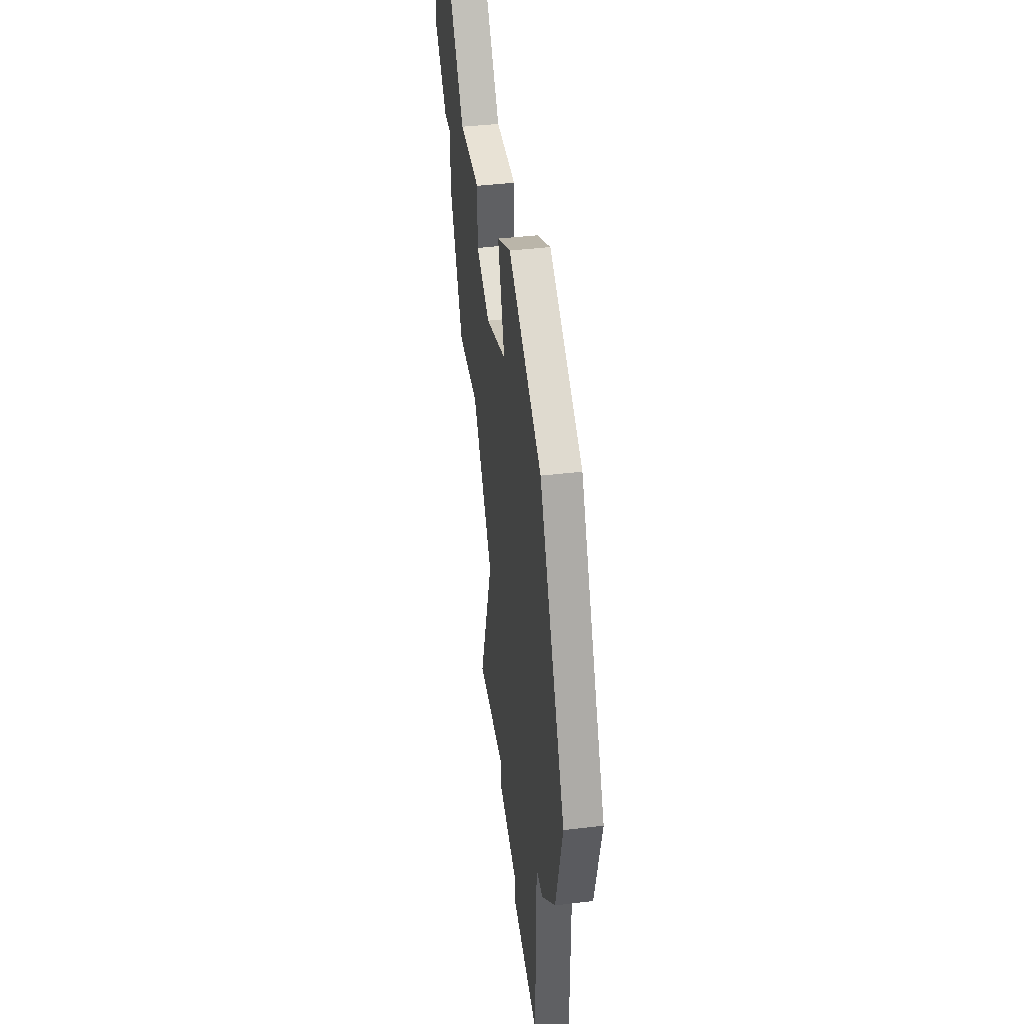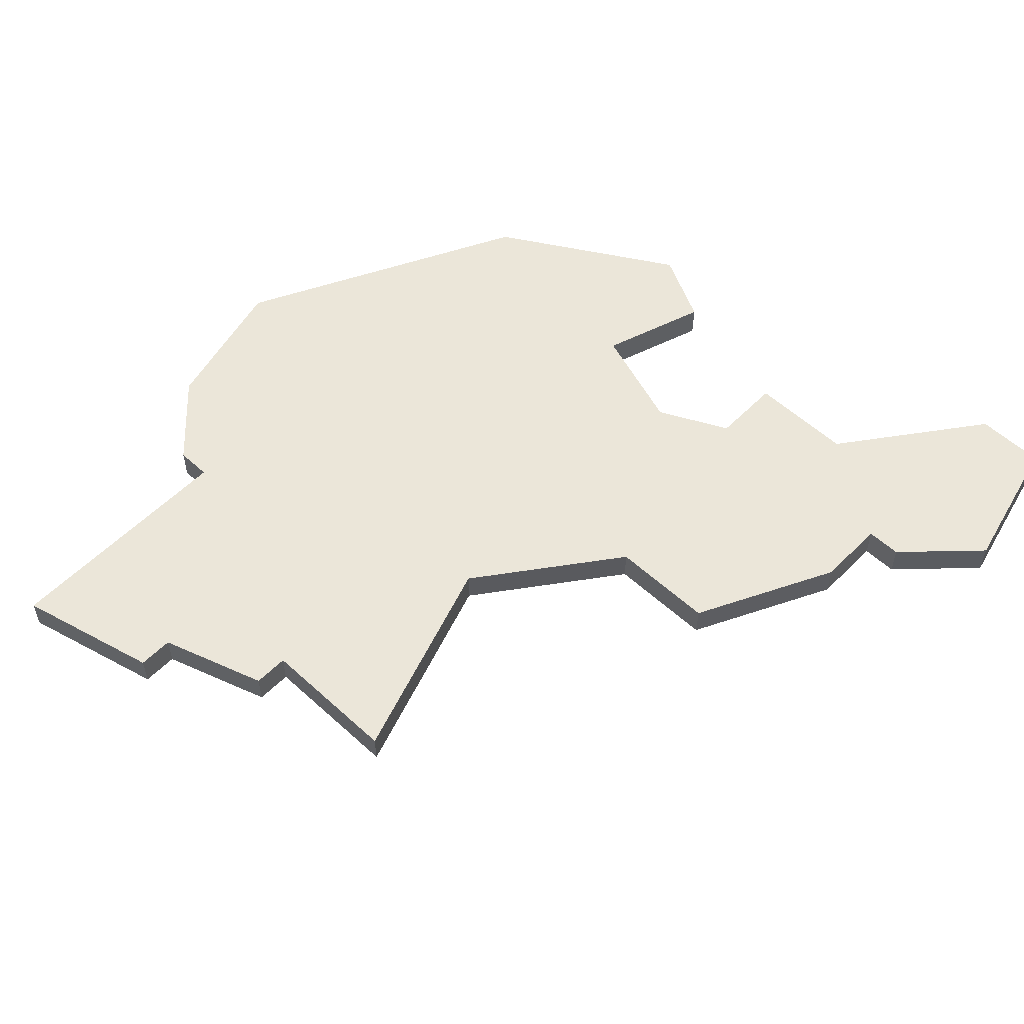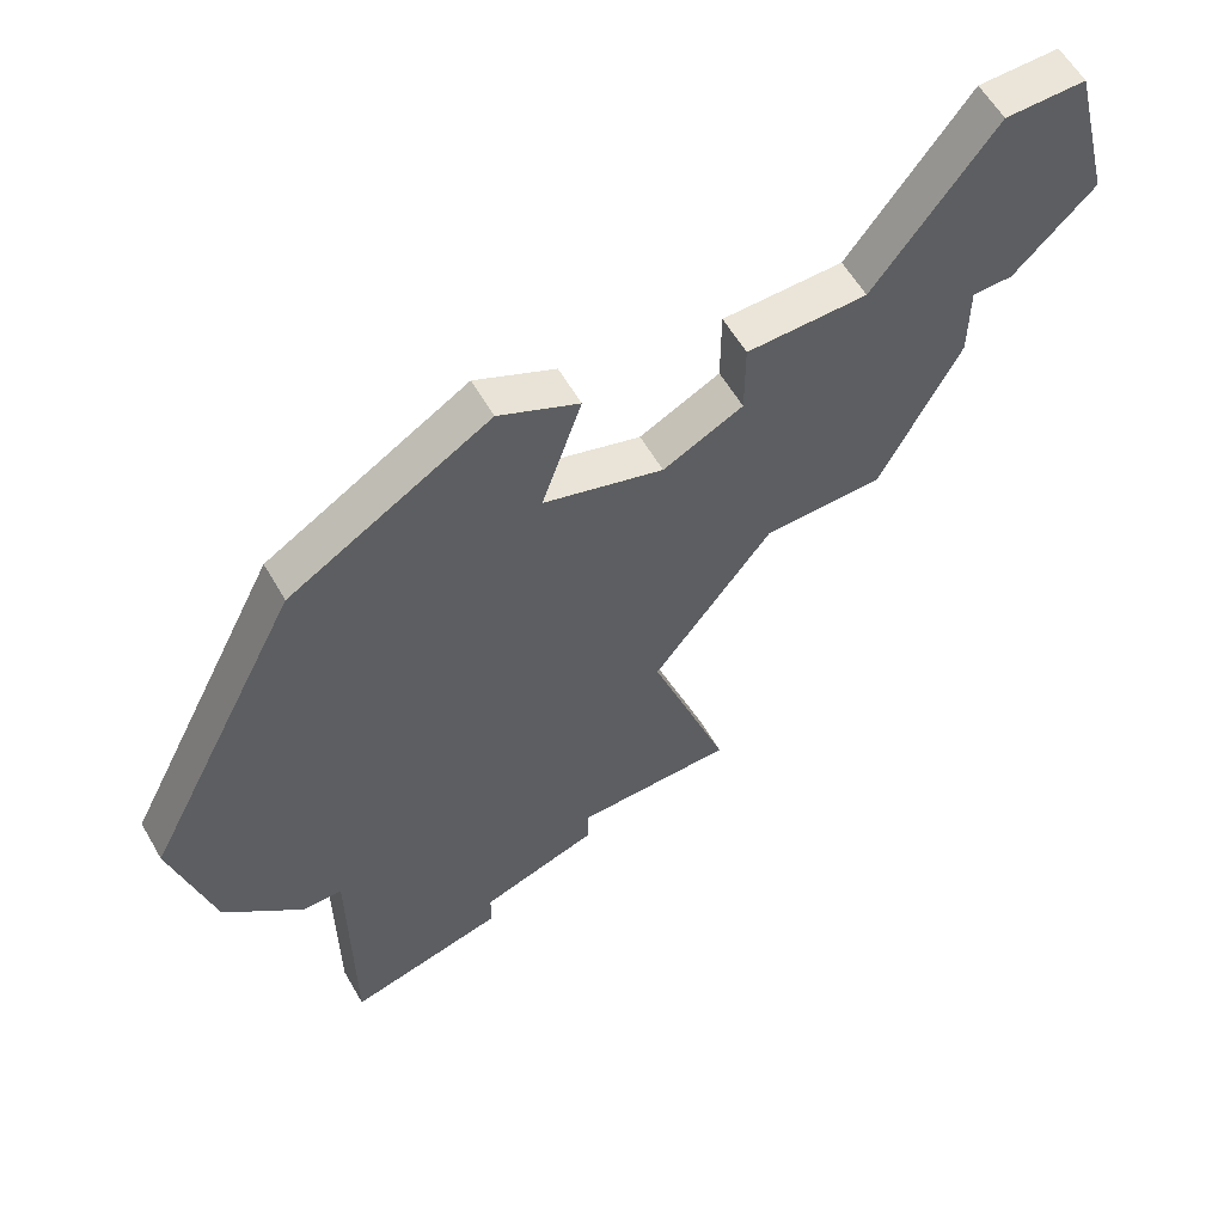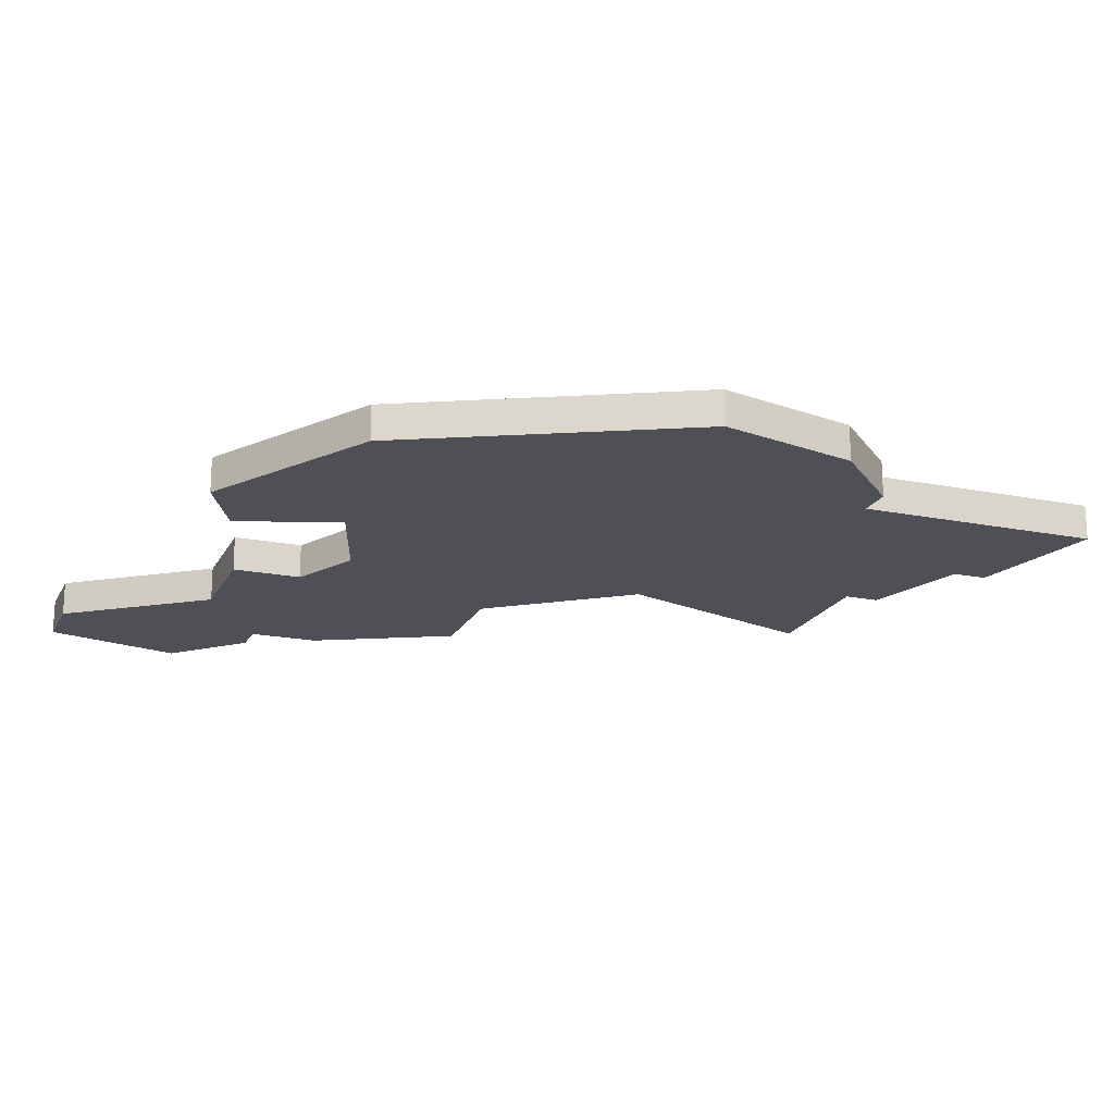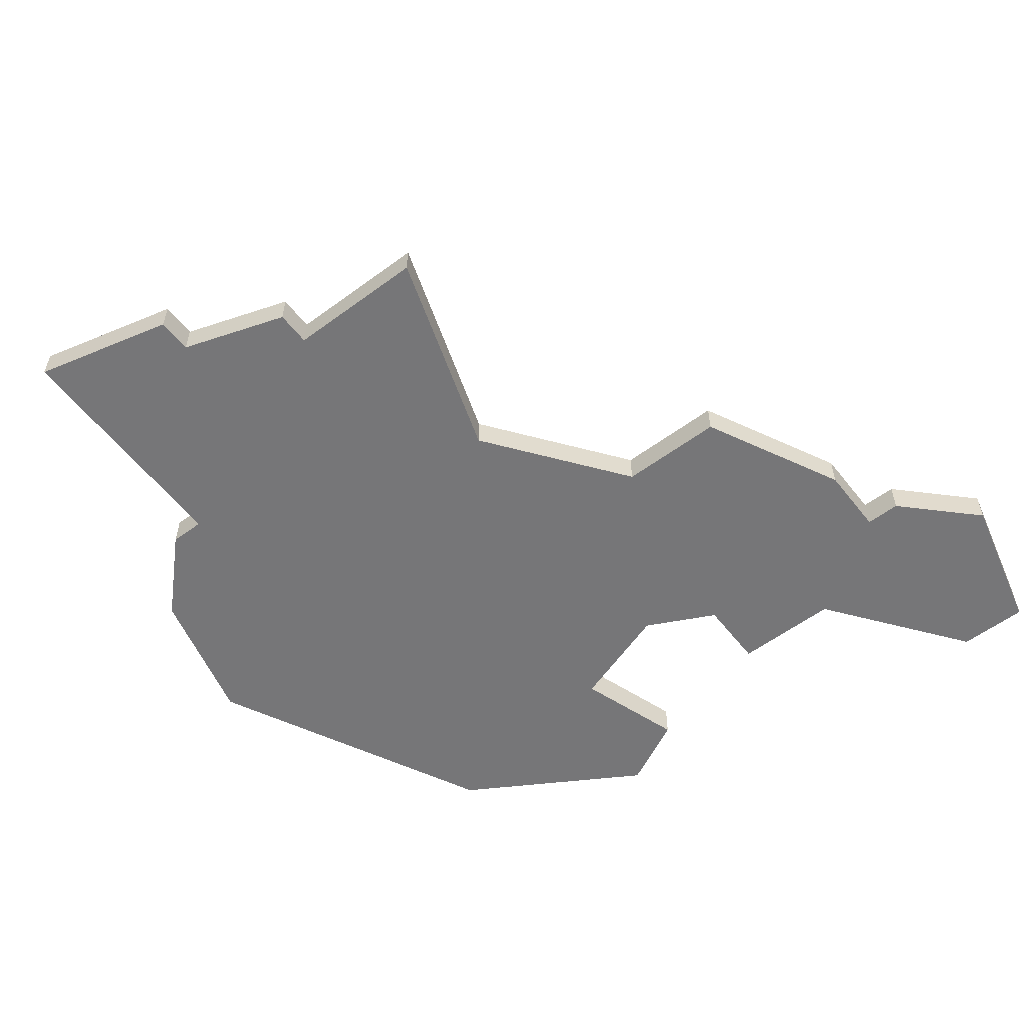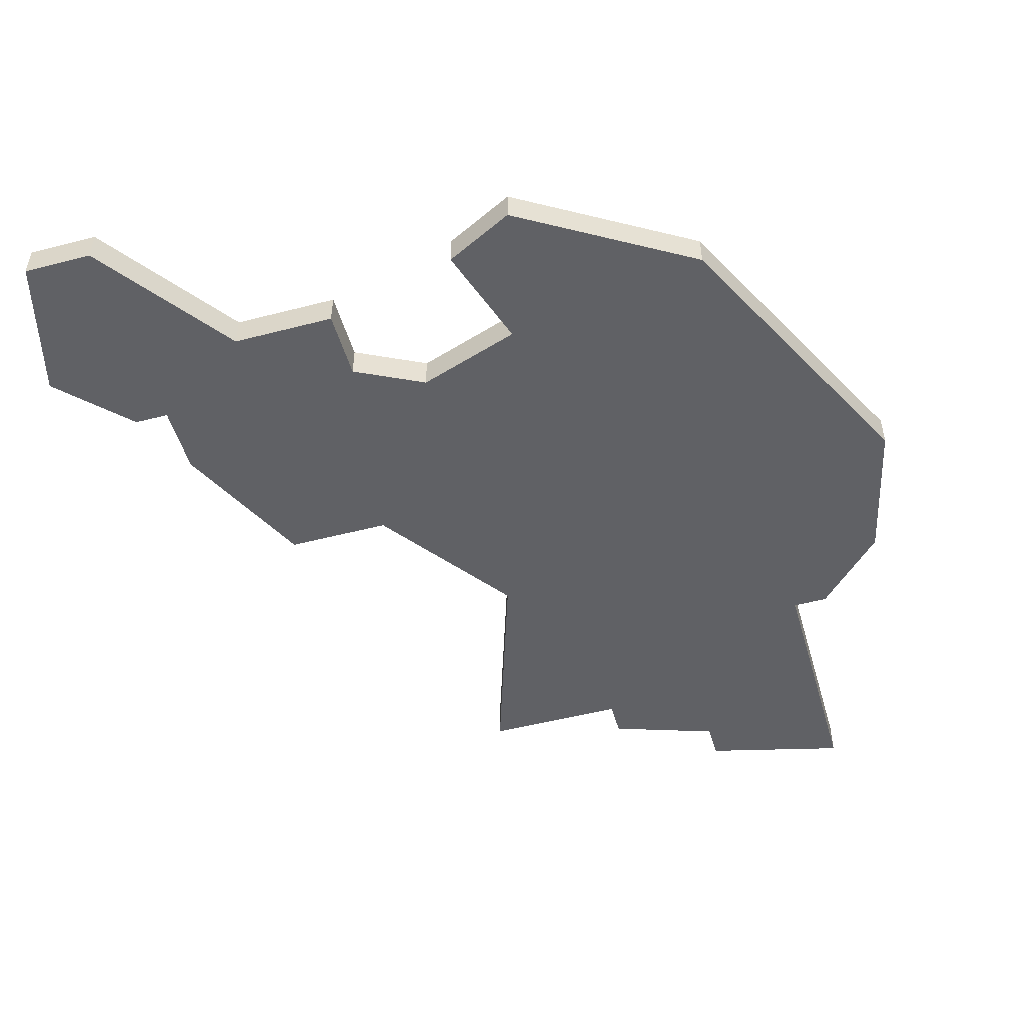
<metadata>
{"format":"obj","ext":"obj","renderer":"f3d","projection":"perspective","resolution":1024,"background":"white","views":[{"elev":40.7,"azim":-98.4,"up":"+Y"},{"elev":55.5,"azim":43.8,"up":"+Z"},{"elev":59.5,"azim":-30.0,"up":"+Y"},{"elev":-19.3,"azim":-110.4,"up":"+Z"},{"elev":-56.9,"azim":37.6,"up":"+Z"},{"elev":-50.4,"azim":-164.1,"up":"+Z"}]}
</metadata>
<code>
v 2965 -780 0
v 2960 -783 0
v 2956 -791 0
v 2957 -795 0
v 2959 -797 0
v 2960 -797 0
v 2960 -804 0
v 2964 -803 0
v 2964 -802 0
v 2967 -801 0
v 2967 -800 0
v 2971 -800 0
v 2969 -794 0
v 2972 -790 0
v 2975 -790 0
v 2977 -786 0
v 2977 -784 0
v 2978 -784 0
v 2980 -782 0
v 2979 -778 0
v 2977 -778 0
v 2974 -782 0
v 2971 -782 0
v 2971 -784 0
v 2969 -785 0
v 2966 -784 0
v 2967 -781 0
v 2965 -780 1
v 2960 -783 1
v 2956 -791 1
v 2957 -795 1
v 2959 -797 1
v 2960 -797 1
v 2960 -804 1
v 2964 -803 1
v 2964 -802 1
v 2967 -801 1
v 2967 -800 1
v 2971 -800 1
v 2969 -794 1
v 2972 -790 1
v 2975 -790 1
v 2977 -786 1
v 2977 -784 1
v 2978 -784 1
v 2980 -782 1
v 2979 -778 1
v 2977 -778 1
v 2974 -782 1
v 2971 -782 1
v 2971 -784 1
v 2969 -785 1
v 2966 -784 1
v 2967 -781 1
f 2 1 27
f 4 3 2
f 6 5 4
f 8 7 6
f 11 10 9
f 13 12 11
f 16 15 14
f 19 18 17
f 21 20 19
f 24 23 22
f 2 27 26
f 6 4 2
f 9 8 6
f 13 11 9
f 17 16 14
f 21 19 17
f 2 26 25
f 9 6 2
f 21 17 14
f 9 2 25
f 21 14 13
f 9 25 24
f 21 13 9
f 9 24 22
f 22 21 9
f 54 28 29
f 29 30 31
f 31 32 33
f 33 34 35
f 36 37 38
f 38 39 40
f 41 42 43
f 44 45 46
f 46 47 48
f 49 50 51
f 53 54 29
f 29 31 33
f 33 35 36
f 36 38 40
f 41 43 44
f 44 46 48
f 52 53 29
f 29 33 36
f 41 44 48
f 52 29 36
f 40 41 48
f 51 52 36
f 36 40 48
f 49 51 36
f 36 48 49
f 29 28 2
f 2 28 1
f 30 29 3
f 3 29 2
f 31 30 4
f 4 30 3
f 32 31 5
f 5 31 4
f 33 32 6
f 6 32 5
f 34 33 7
f 7 33 6
f 35 34 8
f 8 34 7
f 36 35 9
f 9 35 8
f 37 36 10
f 10 36 9
f 38 37 11
f 11 37 10
f 39 38 12
f 12 38 11
f 40 39 13
f 13 39 12
f 41 40 14
f 14 40 13
f 42 41 15
f 15 41 14
f 43 42 16
f 16 42 15
f 44 43 17
f 17 43 16
f 45 44 18
f 18 44 17
f 46 45 19
f 19 45 18
f 47 46 20
f 20 46 19
f 48 47 21
f 21 47 20
f 49 48 22
f 22 48 21
f 50 49 23
f 23 49 22
f 51 50 24
f 24 50 23
f 52 51 25
f 25 51 24
f 53 52 26
f 26 52 25
f 28 54 1
f 1 54 27
f 54 53 27
f 27 53 26

</code>
